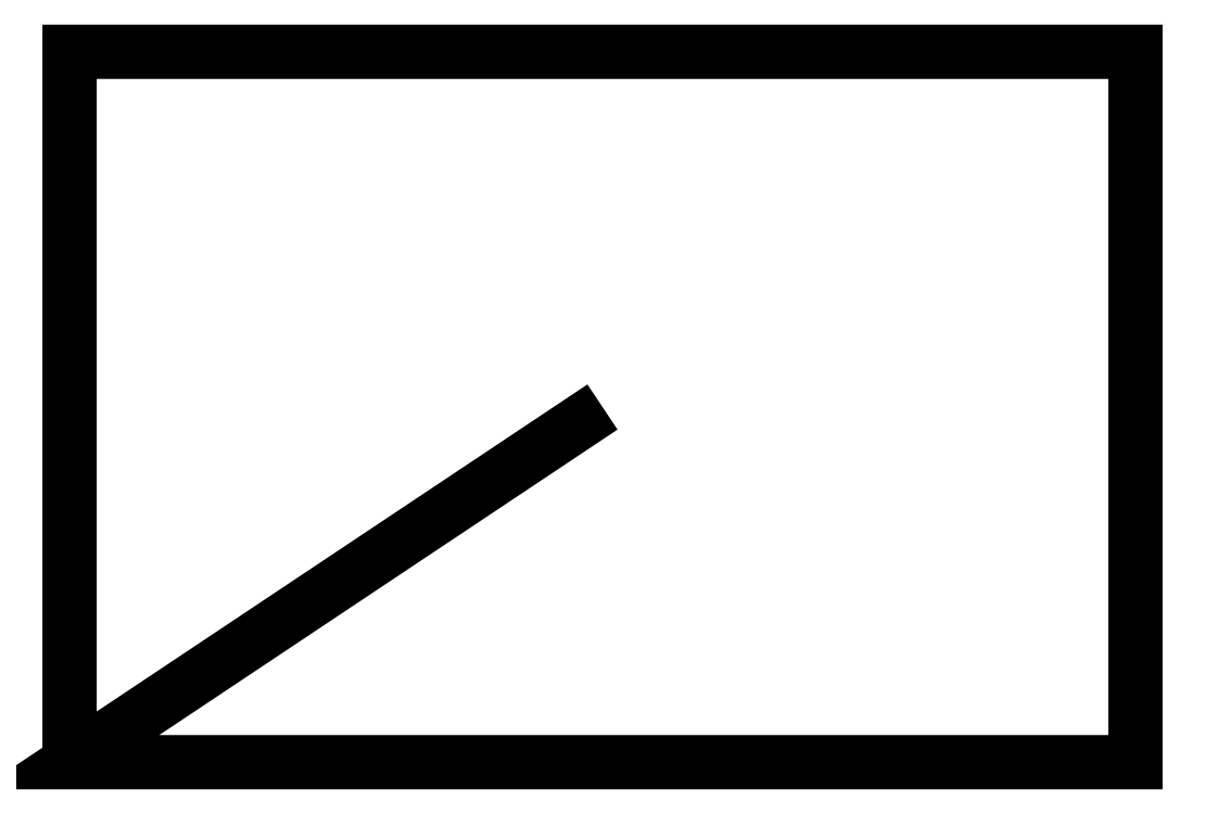
<metadata>
{"format":"dxf","ext":"dxf","renderer":"ezdxf+matplotlib","layout":"modelspace","background":"white","min_lineweight":24,"dpi":150}
</metadata>
<code>
0
SECTION
2
ENTITIES
0
POLYLINE
8
0
10
0
20
0
30
0
0
VERTEX
8
0
10
0
20
0
30
0
0
VERTEX
8
0
10
-15
20
-10
30
0
0
VERTEX
8
0
10
15
20
-10
30
0
0
VERTEX
8
0
10
15
20
10
30
0
0
VERTEX
8
0
10
-15
20
10
30
0
0
VERTEX
8
0
10
-15
20
-10
30
0
0
SEQEND
0
ENDSEC
0
EOF

</code>
